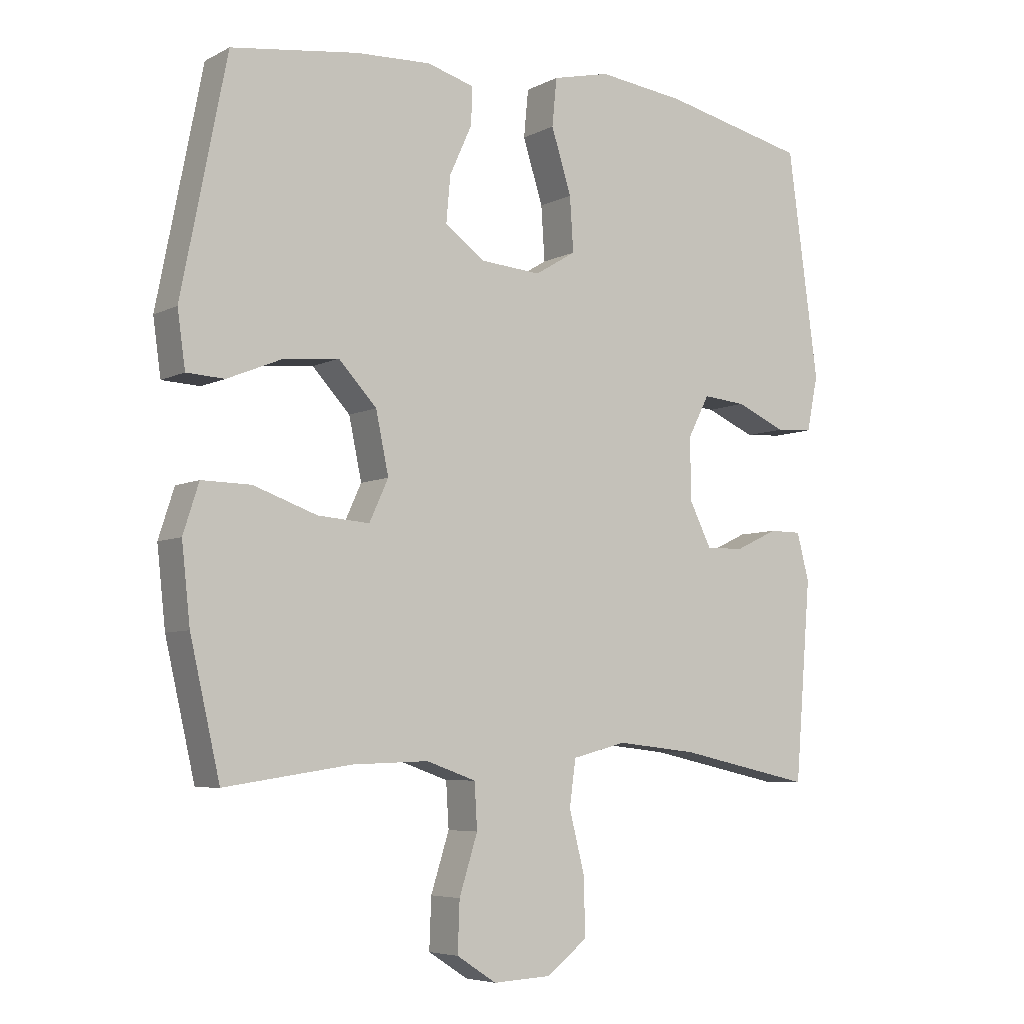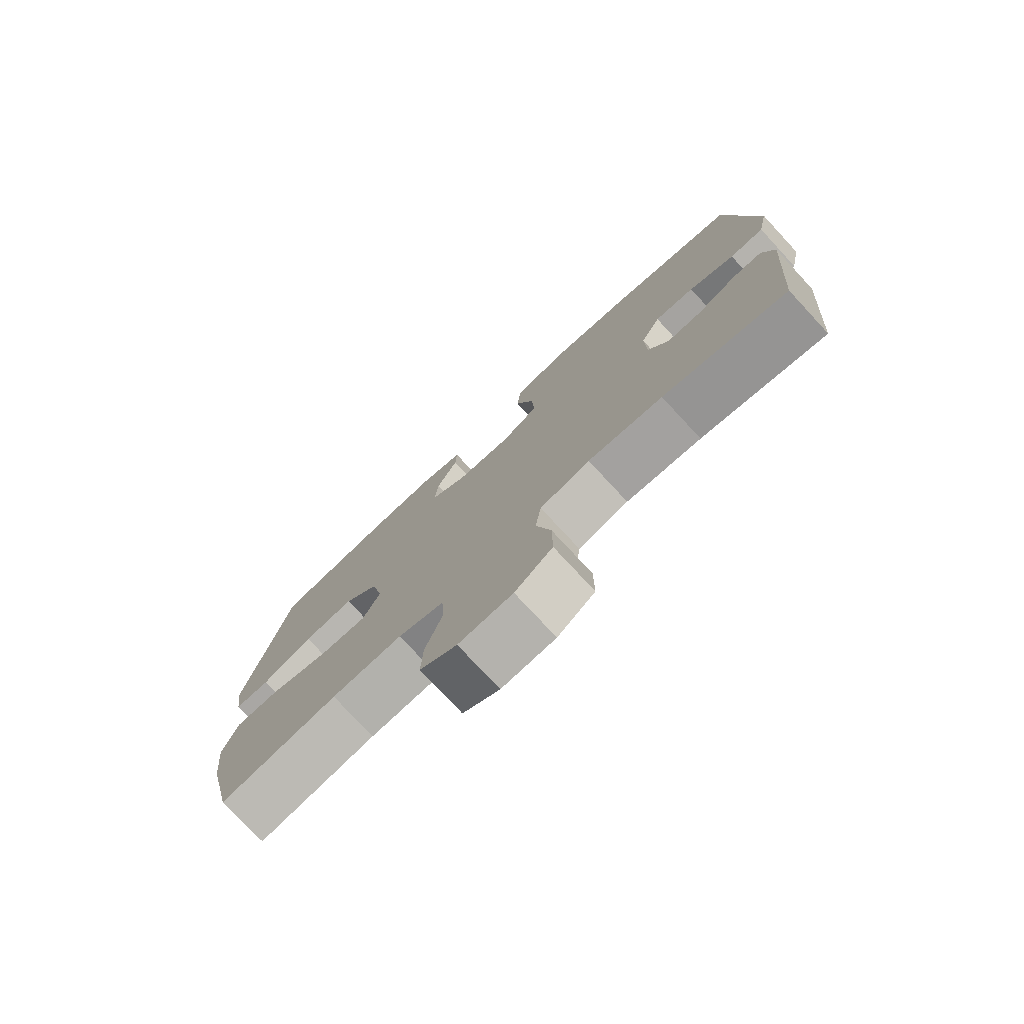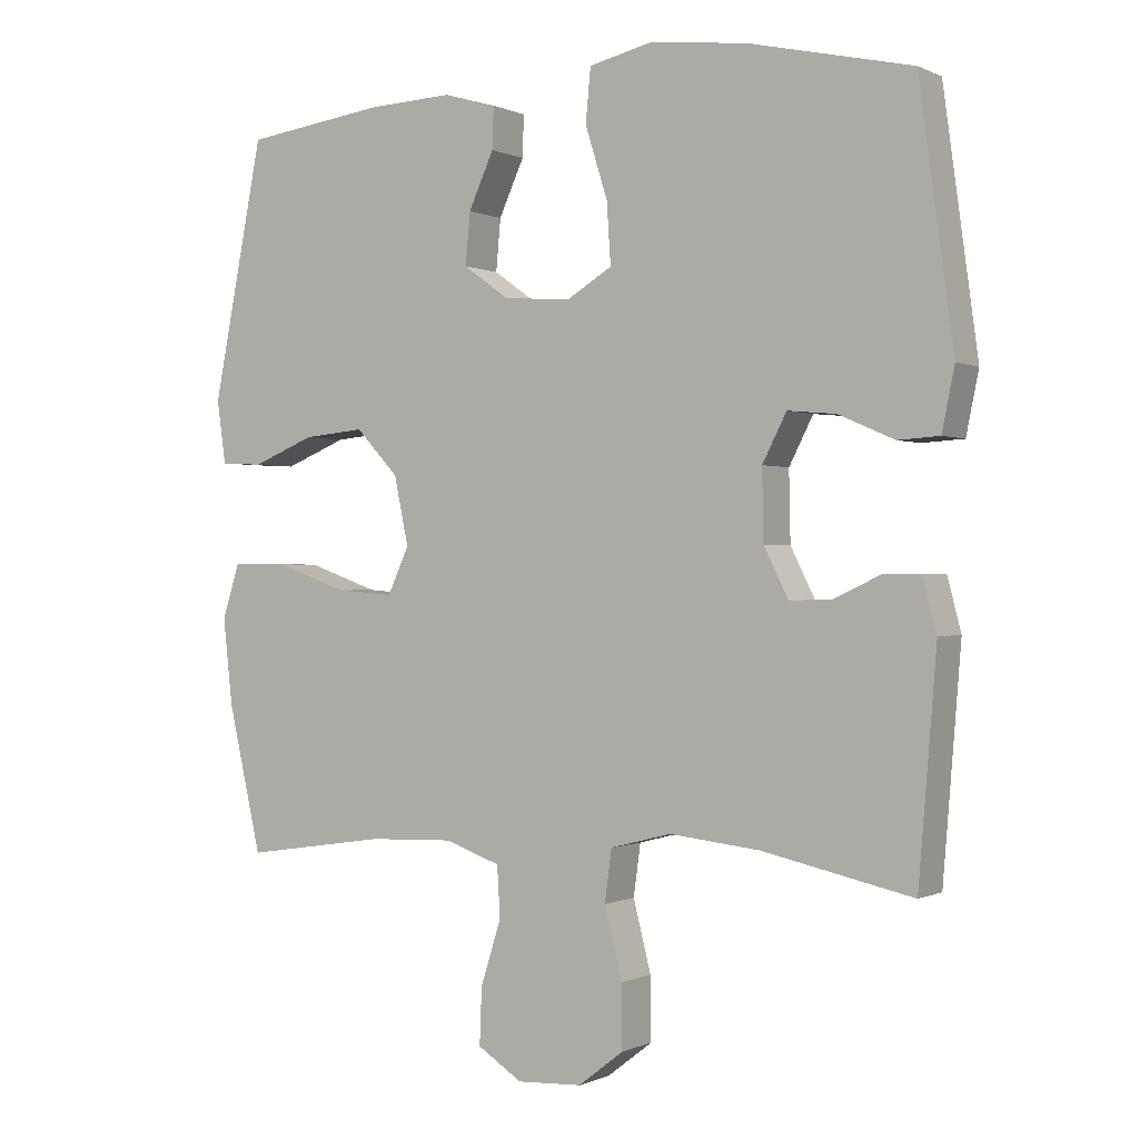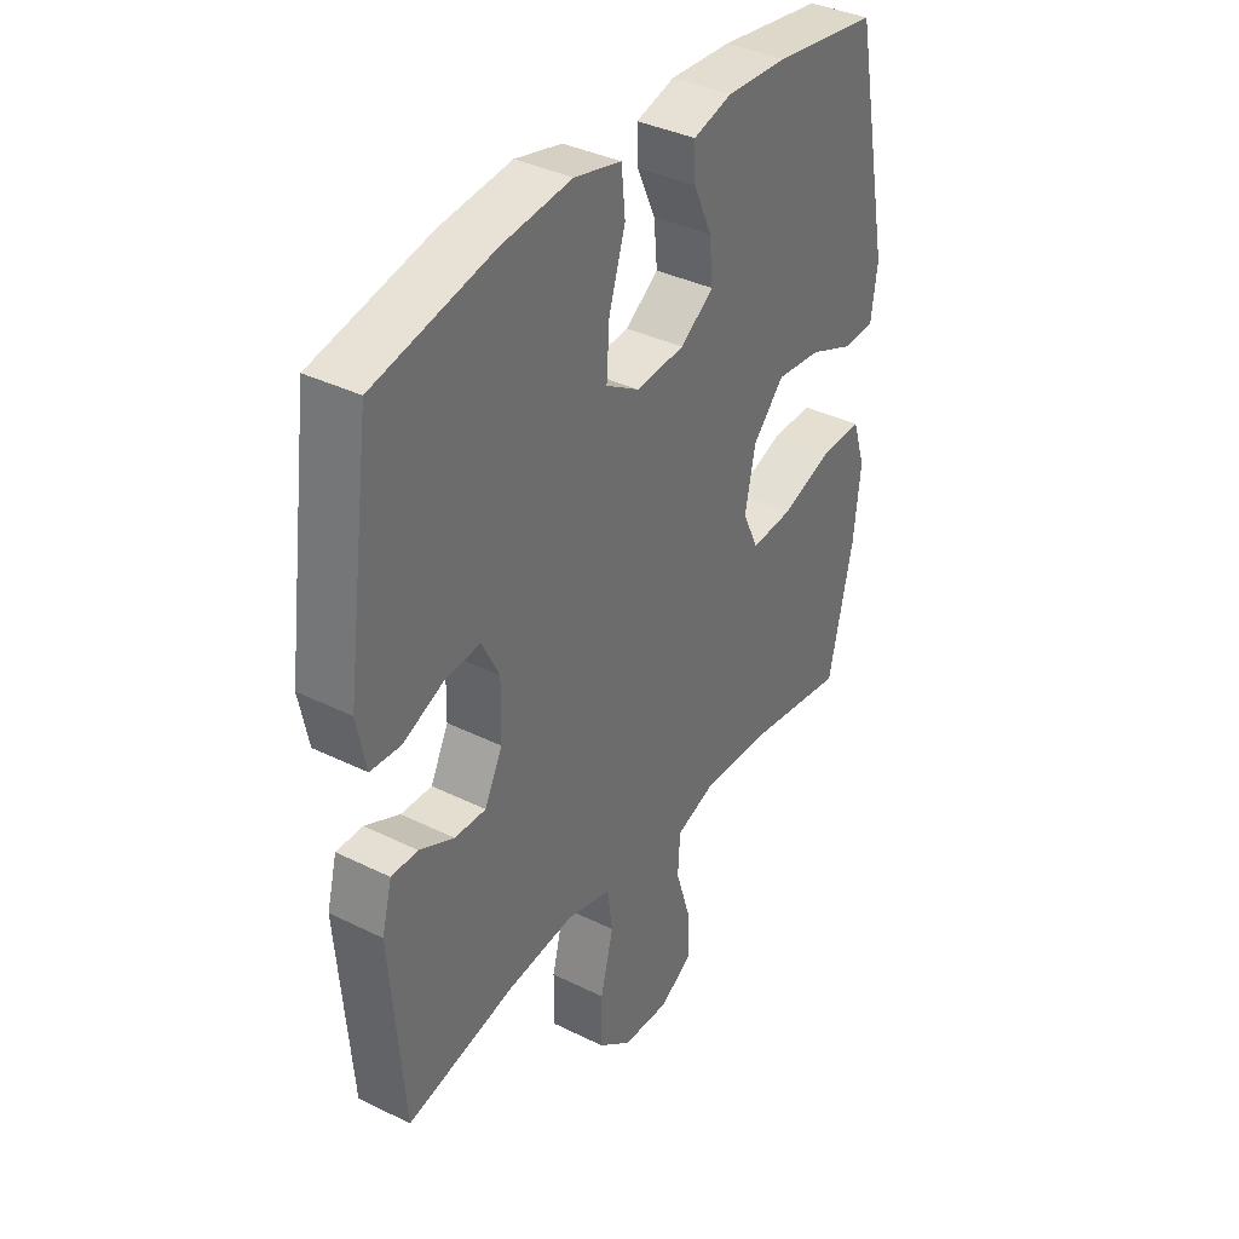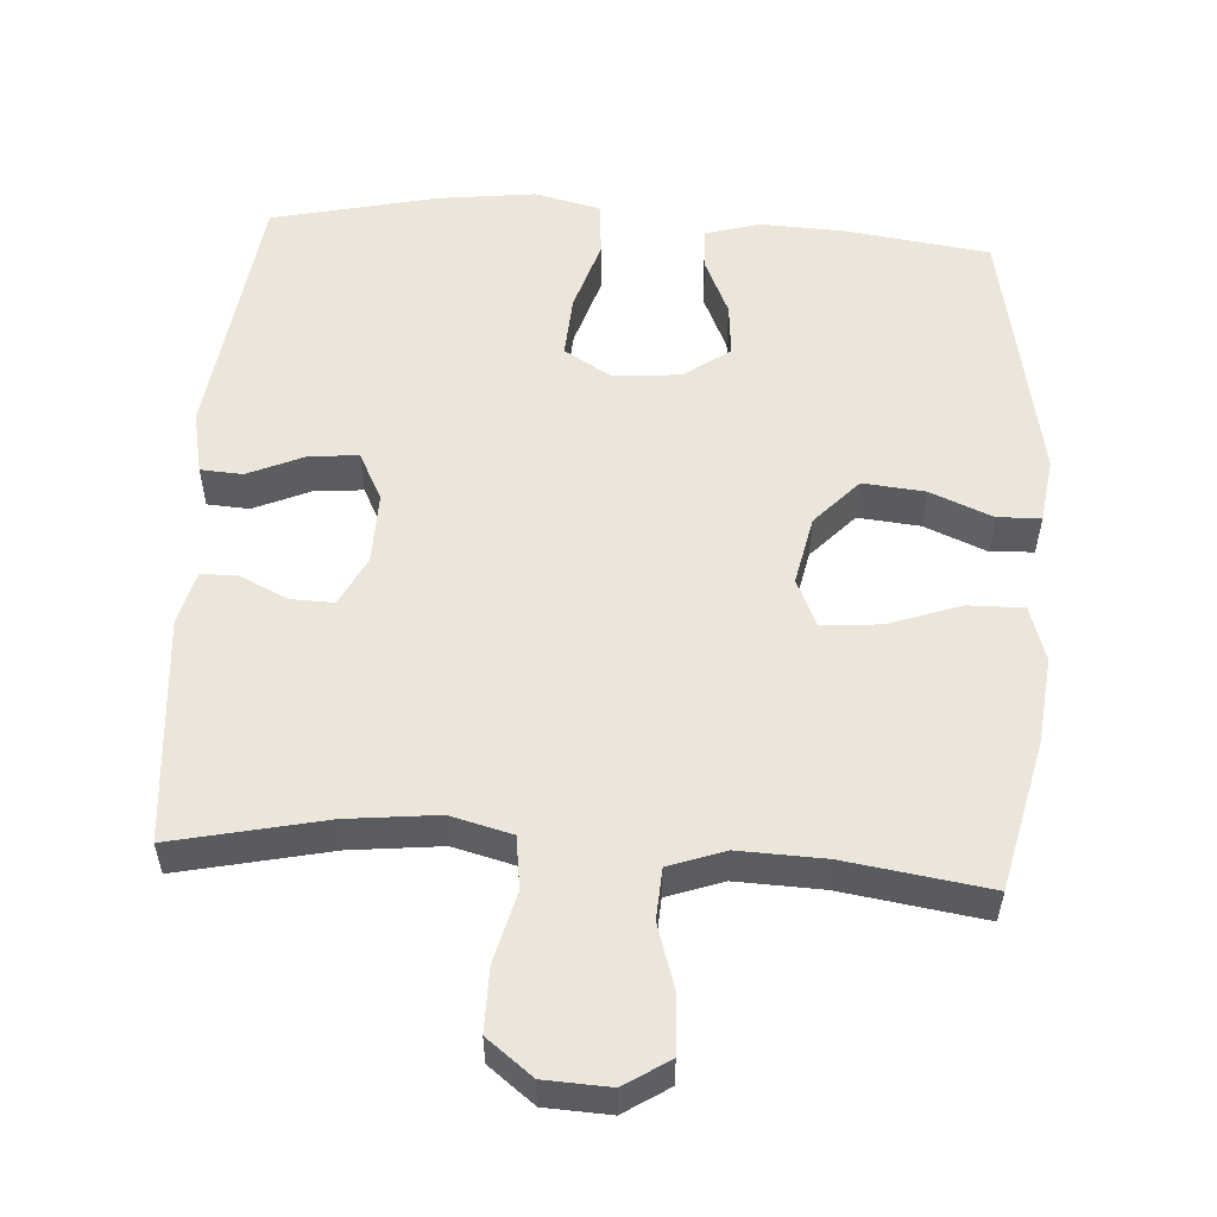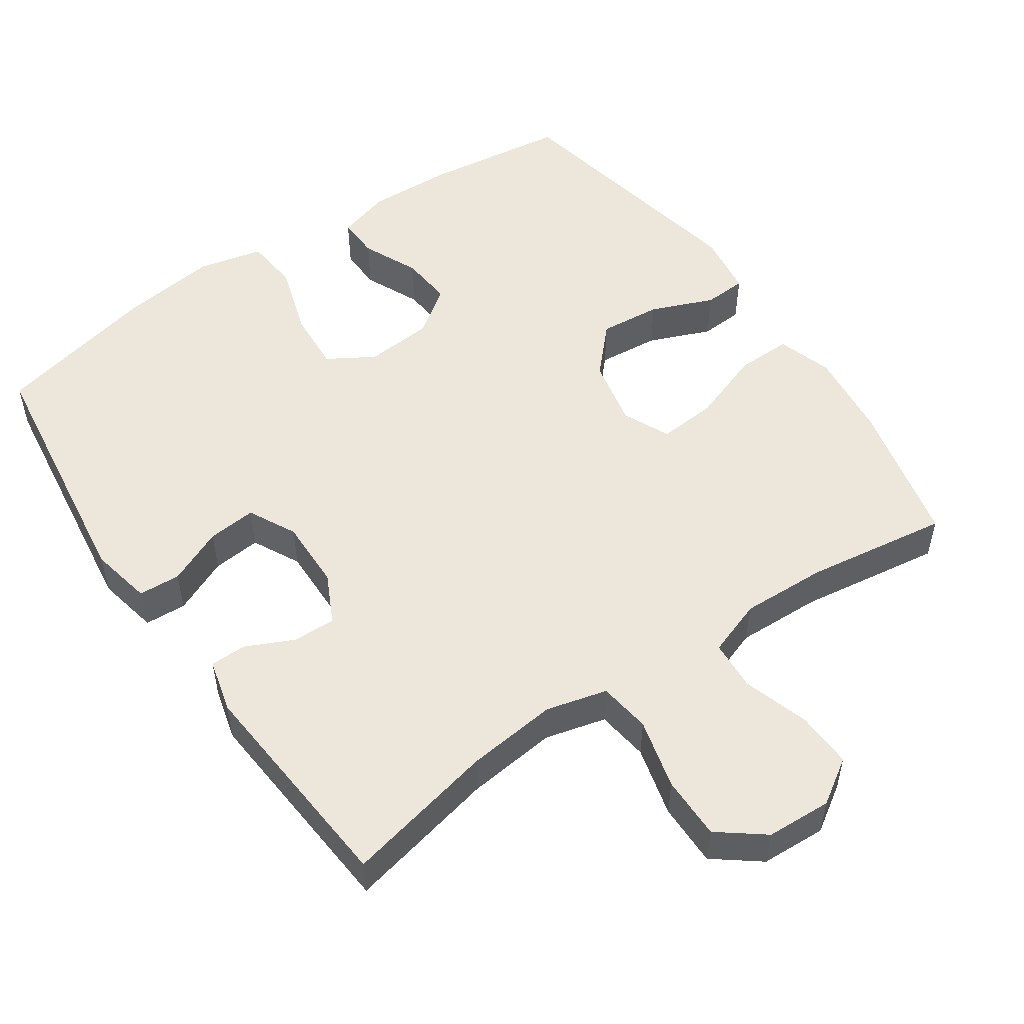
<metadata>
{"format":"obj","ext":"obj","renderer":"f3d","projection":"perspective","resolution":1024,"background":"white","views":[{"elev":-5.9,"azim":-34.0,"up":"+Z"},{"elev":-77.3,"azim":42.9,"up":"+Z"},{"elev":-0.2,"azim":31.3,"up":"+Z"},{"elev":36.8,"azim":122.6,"up":"+Z"},{"elev":55.3,"azim":-176.3,"up":"+Y"},{"elev":52.7,"azim":145.5,"up":"+Y"}]}
</metadata>
<code>
o path1430
v -0.5644 0.0375 0.1582
v -0.552 0.0375 0.0697
v -0.492 0.0375 0.06643
v -0.4043 0.0375 0.1024
v -0.3175 0.0375 0.1107
v -0.2573 0.0375 0.04625
v -0.2371 0.0375 -0.05011
v -0.2672 0.0375 -0.1158
v -0.3493 0.0375 -0.1095
v -0.4502 0.0375 -0.07382
v -0.5282 0.0375 -0.07252
v -0.553 0.0375 -0.1499
v -0.5396 0.0375 -0.2722
v -0.4925 0.0375 -0.4785
v -0.2912 0.0375 -0.4486
v -0.1708 0.0375 -0.4443
v -0.09222 0.0375 -0.4719
v -0.08788 0.0375 -0.5434
v -0.1169 0.0375 -0.6352
v -0.1199 0.0375 -0.7149
v -0.05695 0.0375 -0.7554
v 0.03481 0.0375 -0.7509
v 0.09891 0.0375 -0.7014
v 0.09823 0.0375 -0.6123
v 0.07305 0.0375 -0.5134
v 0.083 0.0375 -0.4402
v 0.169 0.0375 -0.4181
v 0.2971 0.0375 -0.432
v 0.5094 0.0375 -0.4785
v 0.5351 0.0375 -0.1627
v 0.5156 0.0375 -0.08769
v 0.4643 0.0375 -0.08743
v 0.3973 0.0375 -0.119
v 0.3369 0.0375 -0.1207
v 0.3023 0.0375 -0.05134
v 0.3003 0.0375 0.04761
v 0.3344 0.0375 0.1143
v 0.4029 0.0375 0.108
v 0.4815 0.0375 0.07361
v 0.5404 0.0375 0.07719
v 0.5582 0.0375 0.1643
v 0.5094 0.0375 0.5232
v 0.2802 0.0375 0.5753
v 0.1426 0.0375 0.5921
v 0.0516 0.0375 0.5708
v 0.04432 0.0375 0.4953
v 0.07605 0.0375 0.3946
v 0.08166 0.0375 0.3087
v 0.01702 0.0375 0.2697
v -0.07795 0.0375 0.2772
v -0.1423 0.0375 0.3231
v -0.1358 0.0375 0.3962
v -0.1002 0.0375 0.4746
v -0.09807 0.0375 0.5335
v -0.1729 0.0375 0.5551
v -0.2917 0.0375 0.5501
v -0.4925 0.0375 0.5232
v -0.5644 -0.0375 0.1582
v -0.552 -0.0375 0.0697
v -0.492 -0.0375 0.06643
v -0.4043 -0.0375 0.1024
v -0.3175 -0.0375 0.1107
v -0.2573 -0.0375 0.04625
v -0.2371 -0.0375 -0.05011
v -0.2672 -0.0375 -0.1158
v -0.3493 -0.0375 -0.1095
v -0.4502 -0.0375 -0.07382
v -0.5282 -0.0375 -0.07252
v -0.553 -0.0375 -0.1499
v -0.5396 -0.0375 -0.2722
v -0.4925 -0.0375 -0.4785
v -0.2912 -0.0375 -0.4486
v -0.1708 -0.0375 -0.4443
v -0.09222 -0.0375 -0.4719
v -0.08788 -0.0375 -0.5434
v -0.1169 -0.0375 -0.6352
v -0.1199 -0.0375 -0.7149
v -0.05695 -0.0375 -0.7554
v 0.03481 -0.0375 -0.7509
v 0.09891 -0.0375 -0.7014
v 0.09823 -0.0375 -0.6123
v 0.07305 -0.0375 -0.5134
v 0.083 -0.0375 -0.4402
v 0.169 -0.0375 -0.4181
v 0.2971 -0.0375 -0.432
v 0.5094 -0.0375 -0.4785
v 0.5351 -0.0375 -0.1627
v 0.5156 -0.0375 -0.08769
v 0.4643 -0.0375 -0.08743
v 0.3973 -0.0375 -0.119
v 0.3369 -0.0375 -0.1207
v 0.3023 -0.0375 -0.05134
v 0.3003 -0.0375 0.04761
v 0.3344 -0.0375 0.1143
v 0.4029 -0.0375 0.108
v 0.4815 -0.0375 0.07361
v 0.5404 -0.0375 0.07719
v 0.5582 -0.0375 0.1643
v 0.5094 -0.0375 0.5232
v 0.2802 -0.0375 0.5753
v 0.1426 -0.0375 0.5921
v 0.0516 -0.0375 0.5708
v 0.04432 -0.0375 0.4953
v 0.07605 -0.0375 0.3946
v 0.08166 -0.0375 0.3087
v 0.01702 -0.0375 0.2697
v -0.07795 -0.0375 0.2772
v -0.1423 -0.0375 0.3231
v -0.1358 -0.0375 0.3962
v -0.1002 -0.0375 0.4746
v -0.09807 -0.0375 0.5335
v -0.1729 -0.0375 0.5551
v -0.2917 -0.0375 0.5501
v -0.4925 -0.0375 0.5232
v -0.1199 0.0375 -0.7149
v -0.05695 0.0375 -0.7554
v 0.03481 0.0375 -0.7509
v 0.09891 0.0375 -0.7014
v -0.1169 0.0375 -0.6352
v 0.09823 0.0375 -0.6123
v -0.08788 0.0375 -0.5434
v 0.07305 0.0375 -0.5134
v -0.09222 0.0375 -0.4719
v -0.09222 0.0375 -0.4719
v 0.083 0.0375 -0.4402
v 0.083 0.0375 -0.4402
v -0.1708 0.0375 -0.4443
v -0.4925 0.0375 -0.4785
v -0.4925 0.0375 -0.4785
v -0.2912 0.0375 -0.4486
v 0.2971 0.0375 -0.432
v 0.5094 0.0375 -0.4785
v 0.5094 0.0375 -0.4785
v 0.169 0.0375 -0.4181
v -0.5396 0.0375 -0.2722
v 0.5351 0.0375 -0.1627
v -0.553 0.0375 -0.1499
v 0.5156 0.0375 -0.08769
v 0.5156 0.0375 -0.08769
v -0.5282 0.0375 -0.07252
v -0.5282 0.0375 -0.07252
v -0.2672 0.0375 -0.1158
v -0.2672 0.0375 -0.1158
v -0.3493 0.0375 -0.1095
v 0.3973 0.0375 -0.119
v 0.3369 0.0375 -0.1207
v 0.3369 0.0375 -0.1207
v 0.3023 0.0375 -0.05134
v 0.4643 0.0375 -0.08743
v -0.2371 0.0375 -0.05011
v -0.4502 0.0375 -0.07382
v 0.3003 0.0375 0.04761
v -0.2573 0.0375 0.04625
v -0.3175 0.0375 0.1107
v 0.3344 0.0375 0.1143
v 0.3344 0.0375 0.1143
v -0.552 0.0375 0.0697
v -0.552 0.0375 0.0697
v -0.492 0.0375 0.06643
v -0.4043 0.0375 0.1024
v -0.5644 0.0375 0.1582
v 0.4029 0.0375 0.108
v 0.4815 0.0375 0.07361
v 0.5404 0.0375 0.07719
v 0.5404 0.0375 0.07719
v 0.5582 0.0375 0.1643
v 0.01702 0.0375 0.2697
v -0.07795 0.0375 0.2772
v 0.08166 0.0375 0.3087
v 0.08166 0.0375 0.3087
v -0.1423 0.0375 0.3231
v 0.07605 0.0375 0.3946
v -0.1358 0.0375 0.3962
v 0.04432 0.0375 0.4953
v -0.1002 0.0375 0.4746
v -0.09807 0.0375 0.5335
v -0.09807 0.0375 0.5335
v 0.0516 0.0375 0.5708
v 0.0516 0.0375 0.5708
v -0.4925 0.0375 0.5232
v -0.4925 0.0375 0.5232
v 0.5094 0.0375 0.5232
v 0.5094 0.0375 0.5232
v -0.1729 0.0375 0.5551
v -0.2917 0.0375 0.5501
v 0.2802 0.0375 0.5753
v 0.1426 0.0375 0.5921
v -0.1199 -0.0375 -0.7149
v -0.05695 -0.0375 -0.7554
v 0.03481 -0.0375 -0.7509
v 0.09891 -0.0375 -0.7014
v -0.1169 -0.0375 -0.6352
v 0.09823 -0.0375 -0.6123
v -0.08788 -0.0375 -0.5434
v 0.07305 -0.0375 -0.5134
v -0.09222 -0.0375 -0.4719
v -0.09222 -0.0375 -0.4719
v 0.083 -0.0375 -0.4402
v 0.083 -0.0375 -0.4402
v -0.1708 -0.0375 -0.4443
v -0.4925 -0.0375 -0.4785
v -0.4925 -0.0375 -0.4785
v -0.2912 -0.0375 -0.4486
v 0.2971 -0.0375 -0.432
v 0.5094 -0.0375 -0.4785
v 0.5094 -0.0375 -0.4785
v 0.169 -0.0375 -0.4181
v -0.5396 -0.0375 -0.2722
v 0.5351 -0.0375 -0.1627
v -0.553 -0.0375 -0.1499
v 0.5156 -0.0375 -0.08769
v 0.5156 -0.0375 -0.08769
v -0.5282 -0.0375 -0.07252
v -0.5282 -0.0375 -0.07252
v -0.2672 -0.0375 -0.1158
v -0.2672 -0.0375 -0.1158
v -0.3493 -0.0375 -0.1095
v 0.3973 -0.0375 -0.119
v 0.3369 -0.0375 -0.1207
v 0.3369 -0.0375 -0.1207
v 0.3023 -0.0375 -0.05134
v 0.4643 -0.0375 -0.08743
v -0.2371 -0.0375 -0.05011
v -0.4502 -0.0375 -0.07382
v 0.3003 -0.0375 0.04761
v -0.2573 -0.0375 0.04625
v -0.3175 -0.0375 0.1107
v 0.3344 -0.0375 0.1143
v 0.3344 -0.0375 0.1143
v -0.552 -0.0375 0.0697
v -0.552 -0.0375 0.0697
v -0.492 -0.0375 0.06643
v -0.4043 -0.0375 0.1024
v -0.5644 -0.0375 0.1582
v 0.4029 -0.0375 0.108
v 0.4815 -0.0375 0.07361
v 0.5404 -0.0375 0.07719
v 0.5404 -0.0375 0.07719
v 0.5582 -0.0375 0.1643
v 0.01702 -0.0375 0.2697
v -0.07795 -0.0375 0.2772
v 0.08166 -0.0375 0.3087
v 0.08166 -0.0375 0.3087
v -0.1423 -0.0375 0.3231
v 0.07605 -0.0375 0.3946
v -0.1358 -0.0375 0.3962
v 0.04432 -0.0375 0.4953
v -0.1002 -0.0375 0.4746
v -0.09807 -0.0375 0.5335
v -0.09807 -0.0375 0.5335
v 0.0516 -0.0375 0.5708
v 0.0516 -0.0375 0.5708
v -0.4925 -0.0375 0.5232
v -0.4925 -0.0375 0.5232
v 0.5094 -0.0375 0.5232
v 0.5094 -0.0375 0.5232
v -0.1729 -0.0375 0.5551
v -0.2917 -0.0375 0.5501
v 0.2802 -0.0375 0.5753
v 0.1426 -0.0375 0.5921
f 257 246 248
f 247 260 251
f 209 204 205
f 190 192 189
f 223 225 240
f 234 233 253
f 258 244 246
f 223 221 225
f 208 203 217
f 245 260 247
f 227 241 244
f 226 241 227
f 204 219 207
f 228 242 225
f 223 240 226
f 259 228 255
f 255 228 235
f 201 203 208
f 209 218 204
f 188 189 192
f 239 236 237
f 257 248 249
f 222 209 211
f 232 234 230
f 223 198 221
f 233 234 232
f 198 207 221
f 227 253 233
f 240 225 242
f 194 195 196
f 215 200 196
f 192 193 194
f 200 215 203
f 226 240 241
f 221 207 219
f 210 208 217
f 242 228 259
f 219 204 218
f 224 210 217
f 196 198 215
f 217 203 215
f 218 209 222
f 253 227 244
f 235 236 239
f 260 245 259
f 198 196 195
f 255 235 239
f 245 242 259
f 213 210 224
f 253 244 258
f 190 193 192
f 193 190 191
f 258 246 257
f 195 194 193
f 215 198 223
f 20 21 78 77
f 21 22 79 78
f 22 23 80 79
f 19 20 77 76
f 23 24 81 80
f 18 19 76 75
f 24 25 82 81
f 124 18 75 197
f 25 126 199 82
f 16 17 74 73
f 129 15 72 202
f 28 133 206 85
f 15 16 73 72
f 26 27 84 83
f 27 28 85 84
f 13 14 71 70
f 29 30 87 86
f 12 13 70 69
f 30 139 212 87
f 141 12 69 214
f 143 9 66 216
f 33 147 220 90
f 34 35 92 91
f 32 33 90 89
f 31 32 89 88
f 7 8 65 64
f 10 11 68 67
f 9 10 67 66
f 35 36 93 92
f 6 7 64 63
f 5 6 63 62
f 36 156 229 93
f 158 3 60 231
f 3 4 61 60
f 1 2 59 58
f 38 39 96 95
f 39 165 238 96
f 40 41 98 97
f 4 5 62 61
f 37 38 95 94
f 49 50 107 106
f 170 49 106 243
f 50 51 108 107
f 47 48 105 104
f 51 52 109 108
f 46 47 104 103
f 52 53 110 109
f 53 177 250 110
f 179 46 103 252
f 181 1 58 254
f 41 183 256 98
f 54 55 112 111
f 56 57 114 113
f 55 56 113 112
f 42 43 100 99
f 44 45 102 101
f 43 44 101 100
f 184 175 173
f 174 178 187
f 136 132 131
f 117 116 119
f 150 167 152
f 161 180 160
f 185 173 171
f 150 152 148
f 135 144 130
f 172 174 187
f 154 171 168
f 153 154 168
f 131 134 146
f 155 152 169
f 150 153 167
f 186 182 155
f 182 162 155
f 128 135 130
f 136 131 145
f 115 119 116
f 166 164 163
f 184 176 175
f 149 138 136
f 159 157 161
f 150 148 125
f 160 159 161
f 125 148 134
f 154 160 180
f 167 169 152
f 121 123 122
f 142 123 127
f 119 121 120
f 127 130 142
f 153 168 167
f 148 146 134
f 137 144 135
f 169 186 155
f 146 145 131
f 151 144 137
f 123 142 125
f 144 142 130
f 145 149 136
f 180 171 154
f 162 166 163
f 187 186 172
f 125 122 123
f 182 166 162
f 172 186 169
f 140 151 137
f 180 185 171
f 117 119 120
f 120 118 117
f 185 184 173
f 122 120 121
f 142 150 125

</code>
